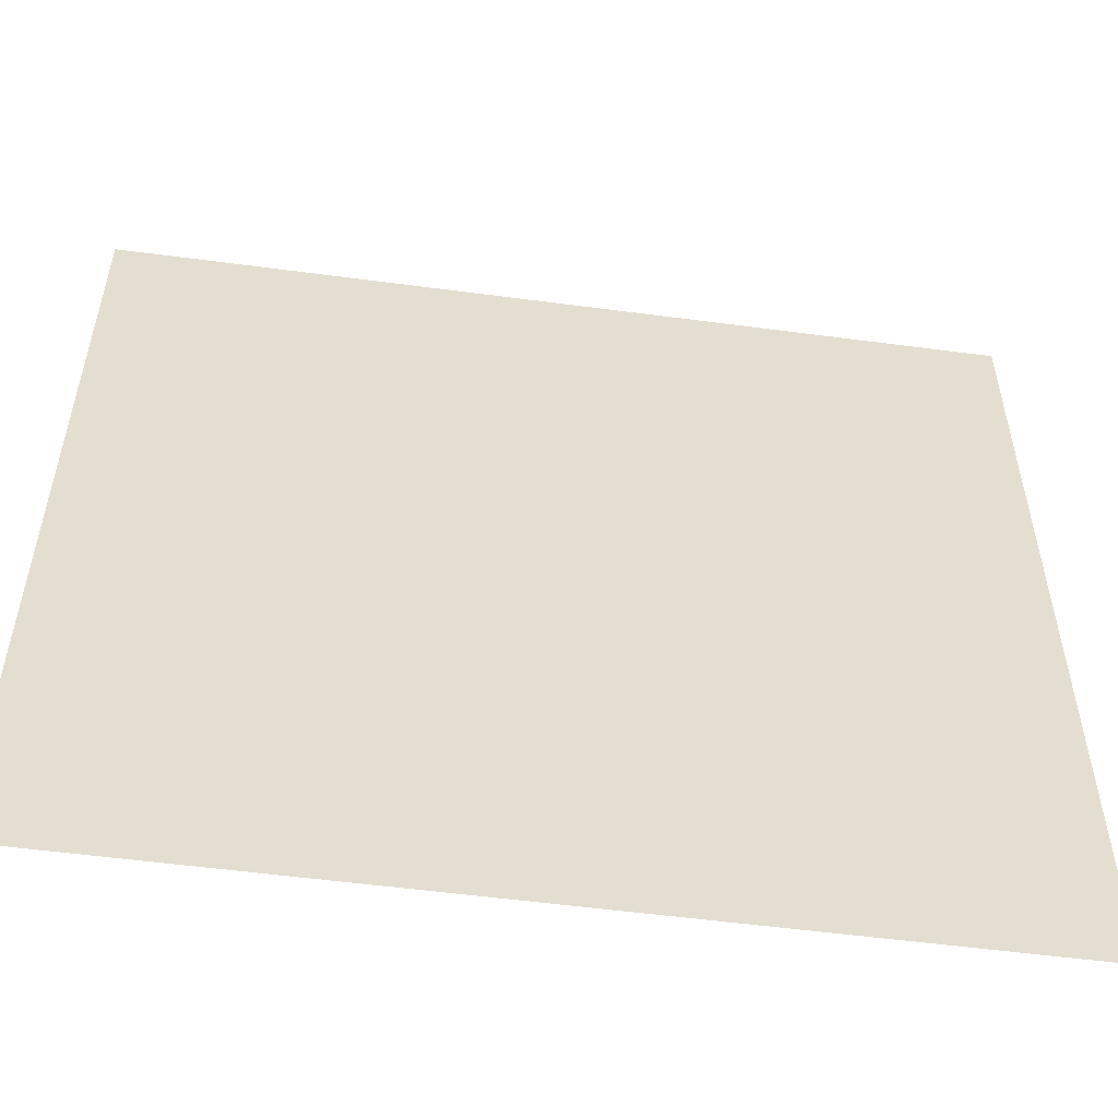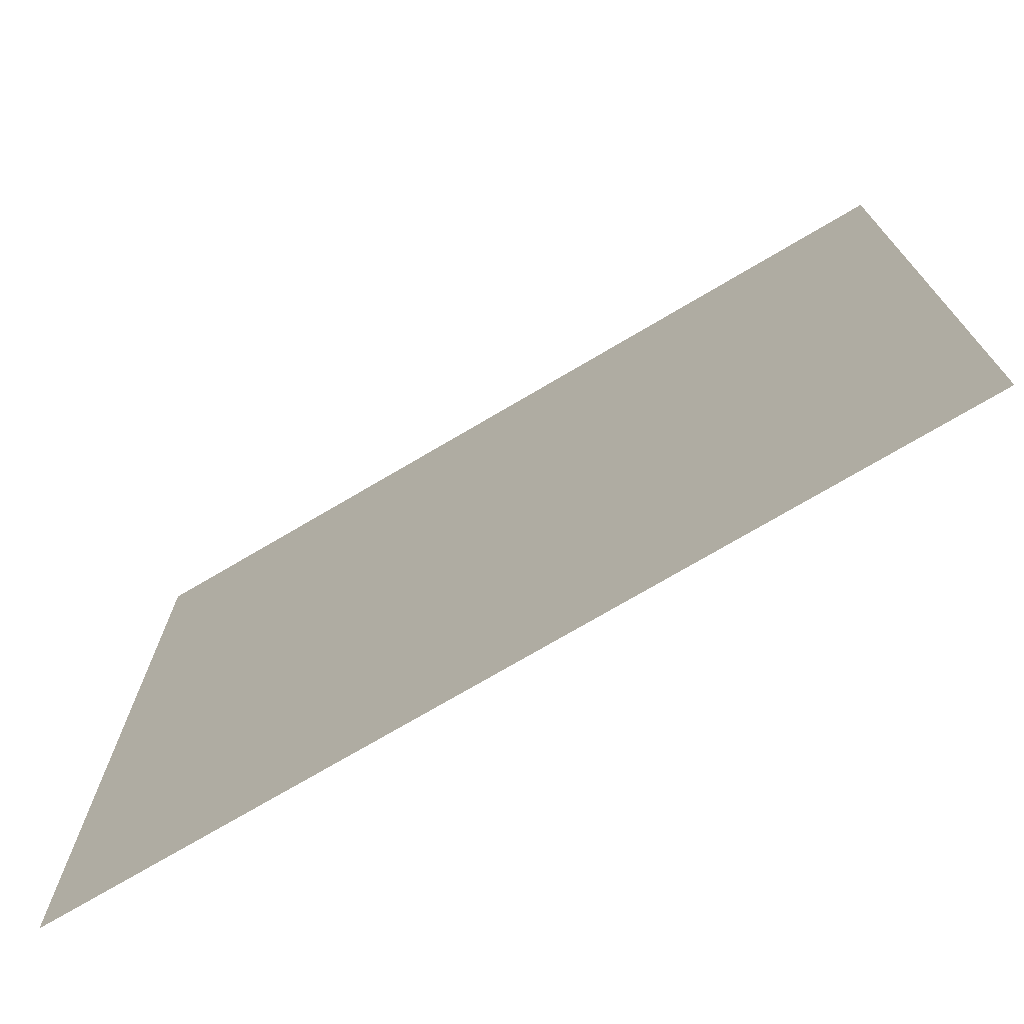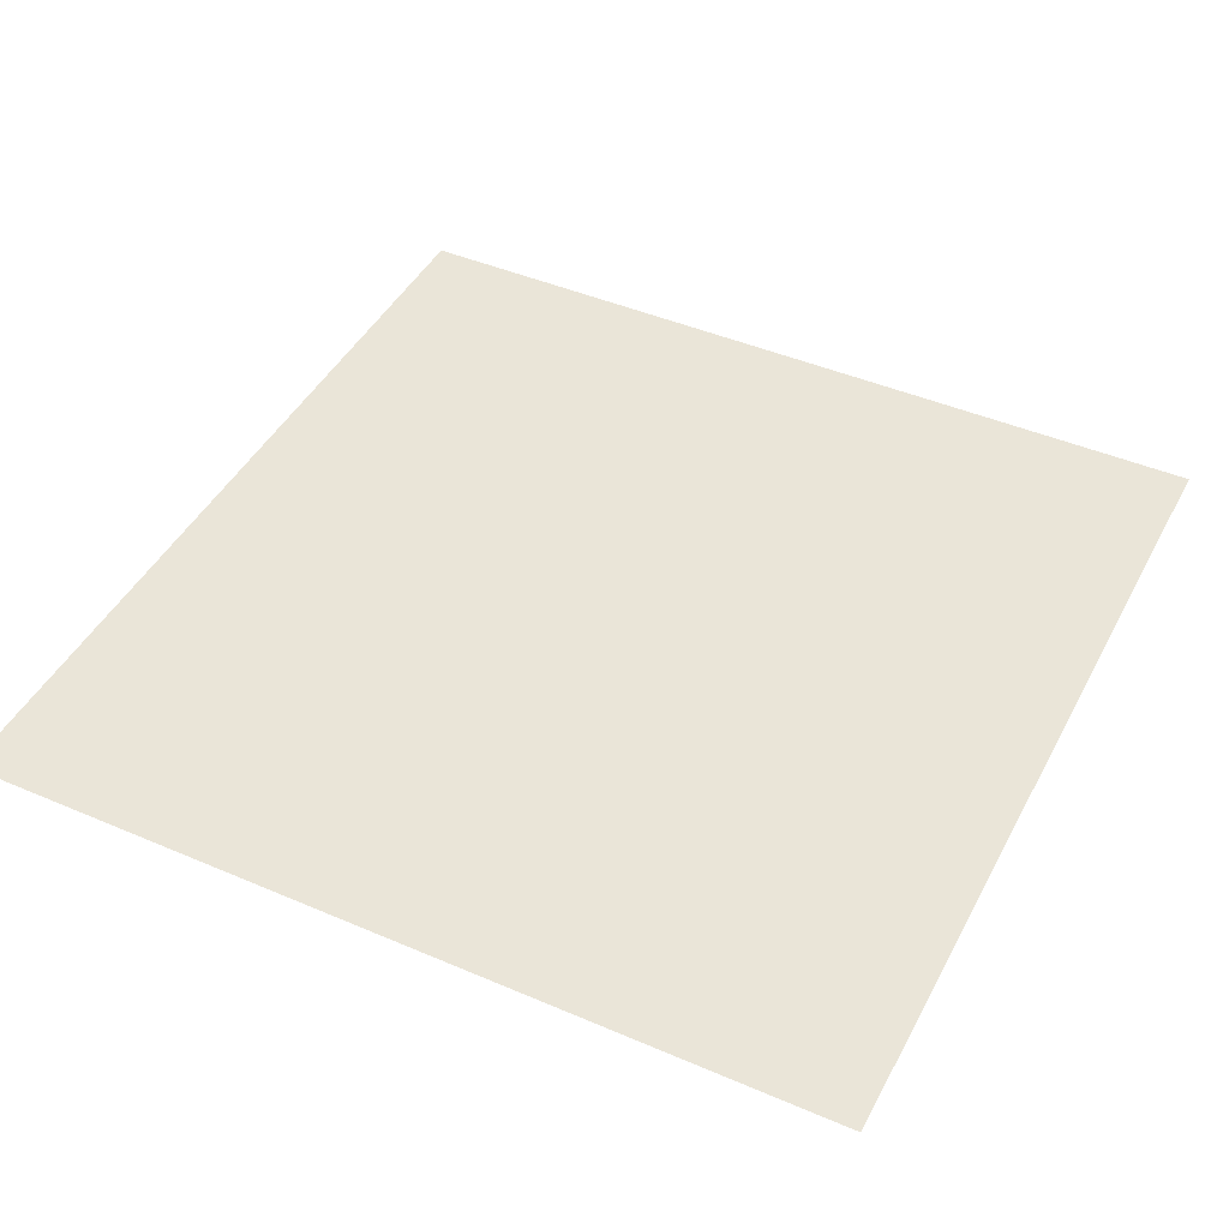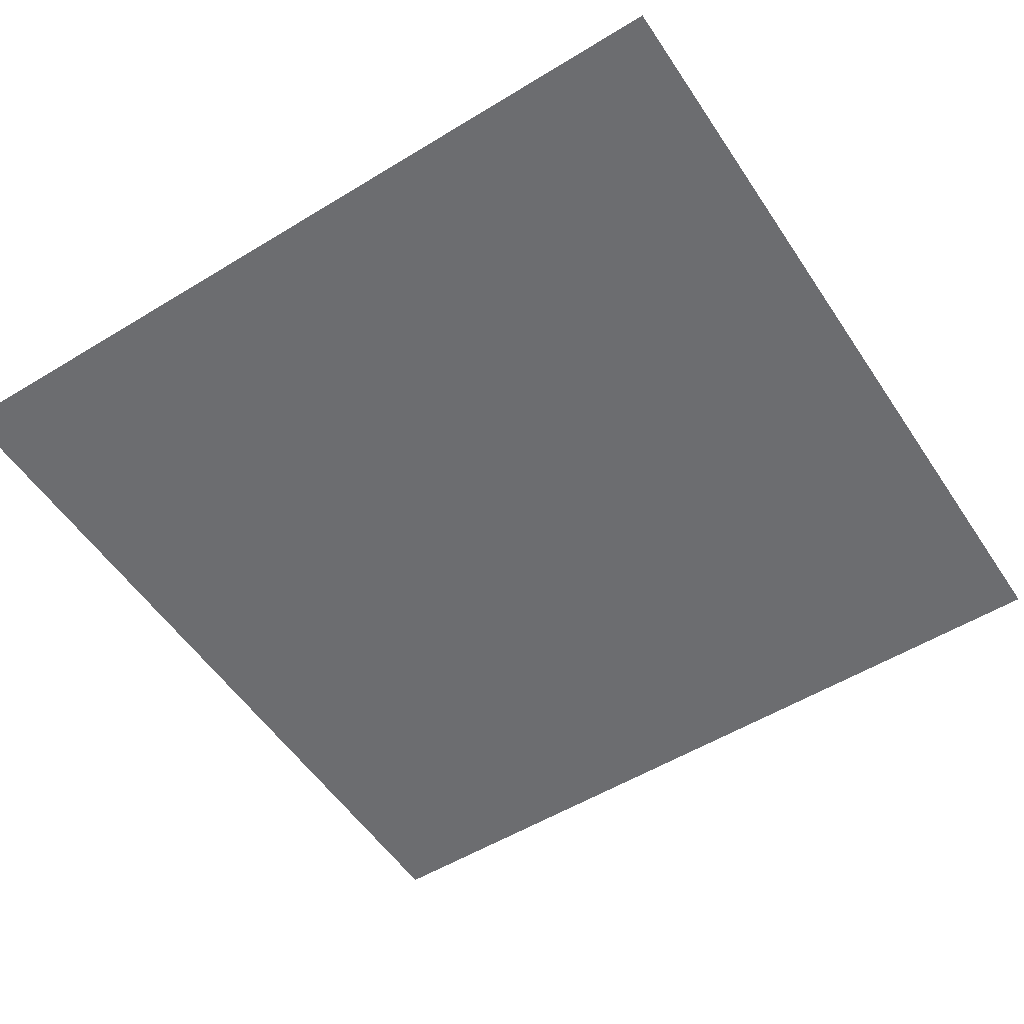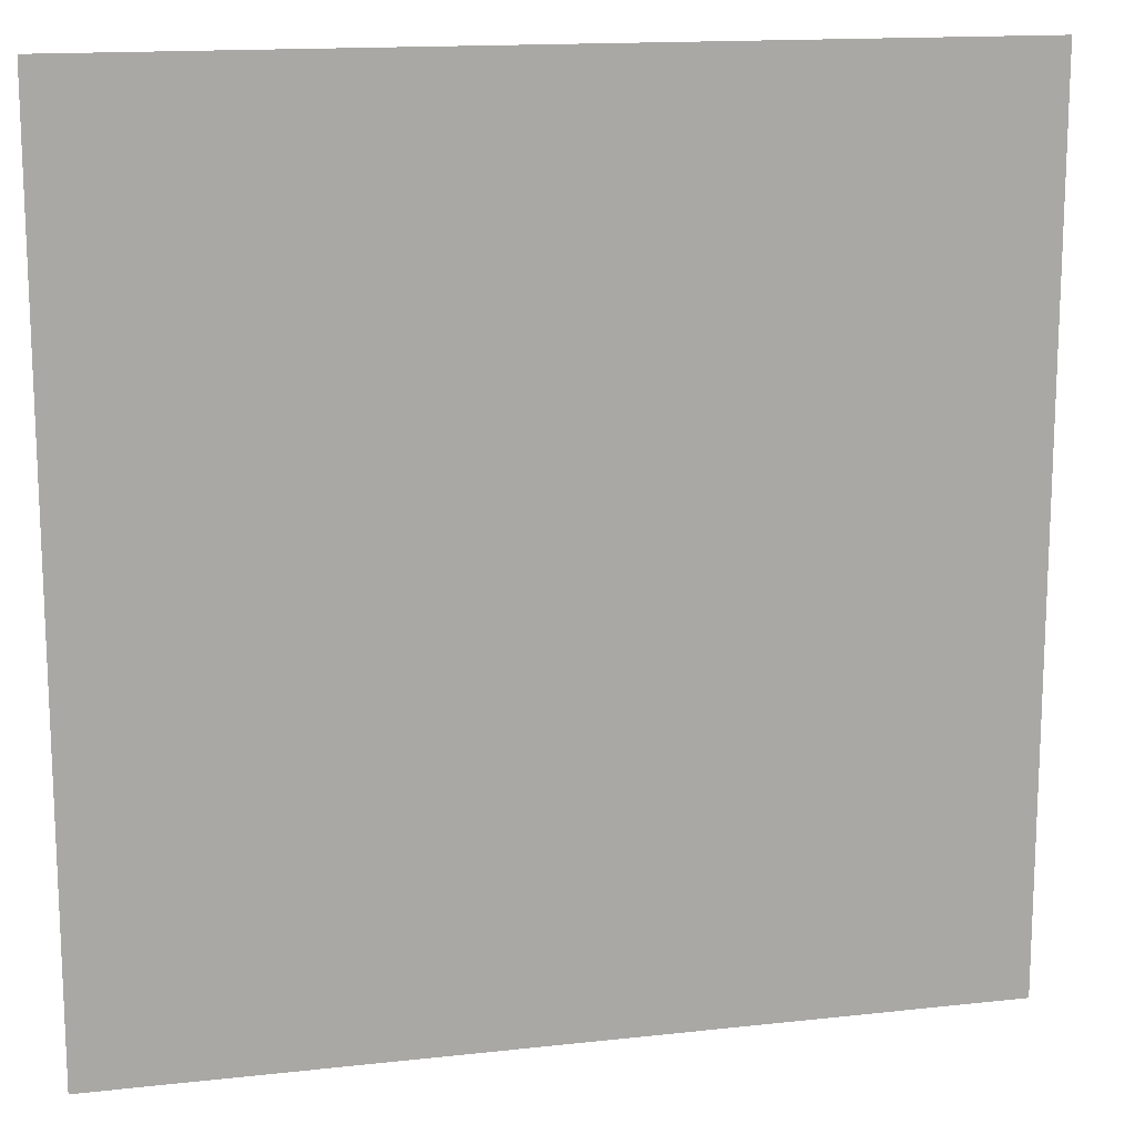
<metadata>
{"format":"obj","ext":"obj","renderer":"f3d","projection":"perspective","resolution":1024,"background":"white","views":[{"elev":-54.7,"azim":-8.0,"up":"+Z"},{"elev":-74.3,"azim":30.5,"up":"+Z"},{"elev":44.7,"azim":-153.5,"up":"+Y"},{"elev":-54.0,"azim":123.0,"up":"+Y"},{"elev":14.8,"azim":-13.5,"up":"+Z"}]}
</metadata>
<code>
v -0.5 -2.289 -0.5
v 0.5 -2.289 -0.5
v 0.5 -2.289 0.5
v -0.5 -2.289 0.5
f 1 2 3
f 1 3 4

</code>
